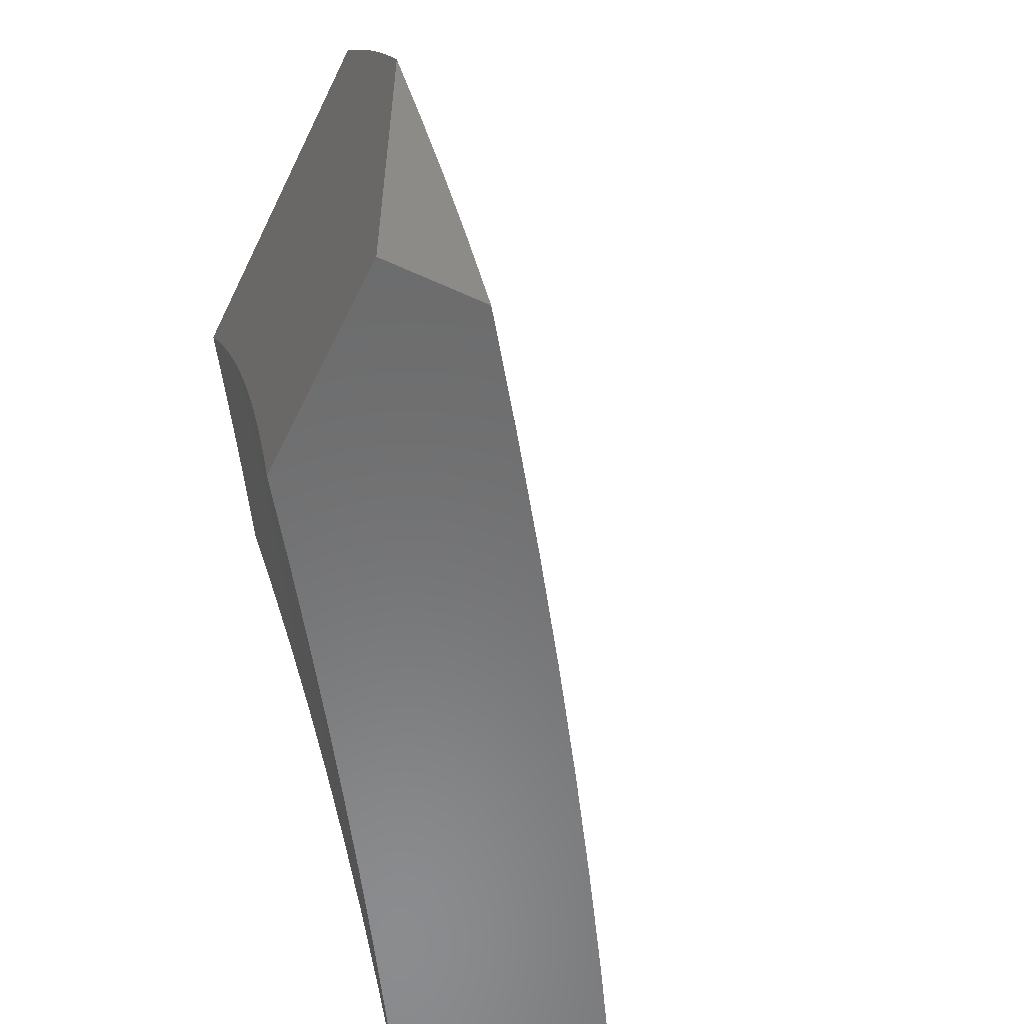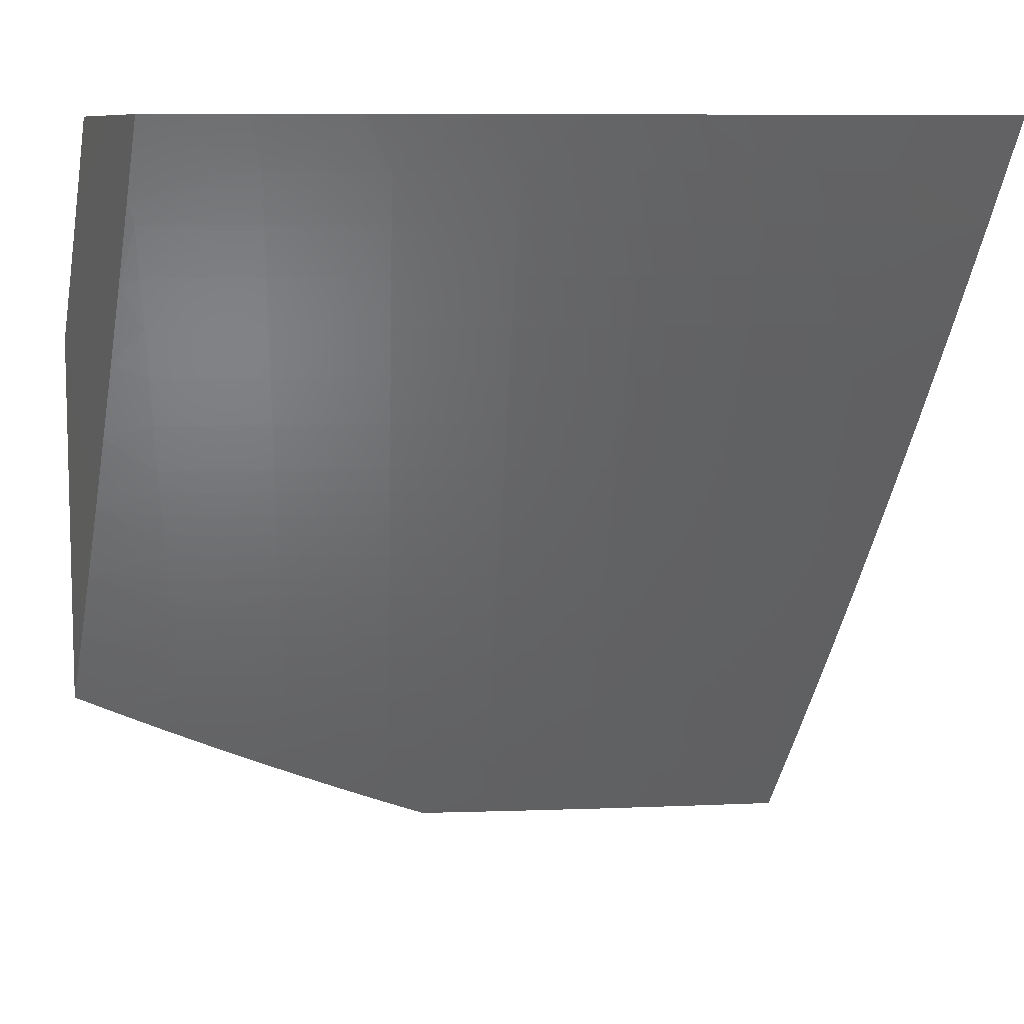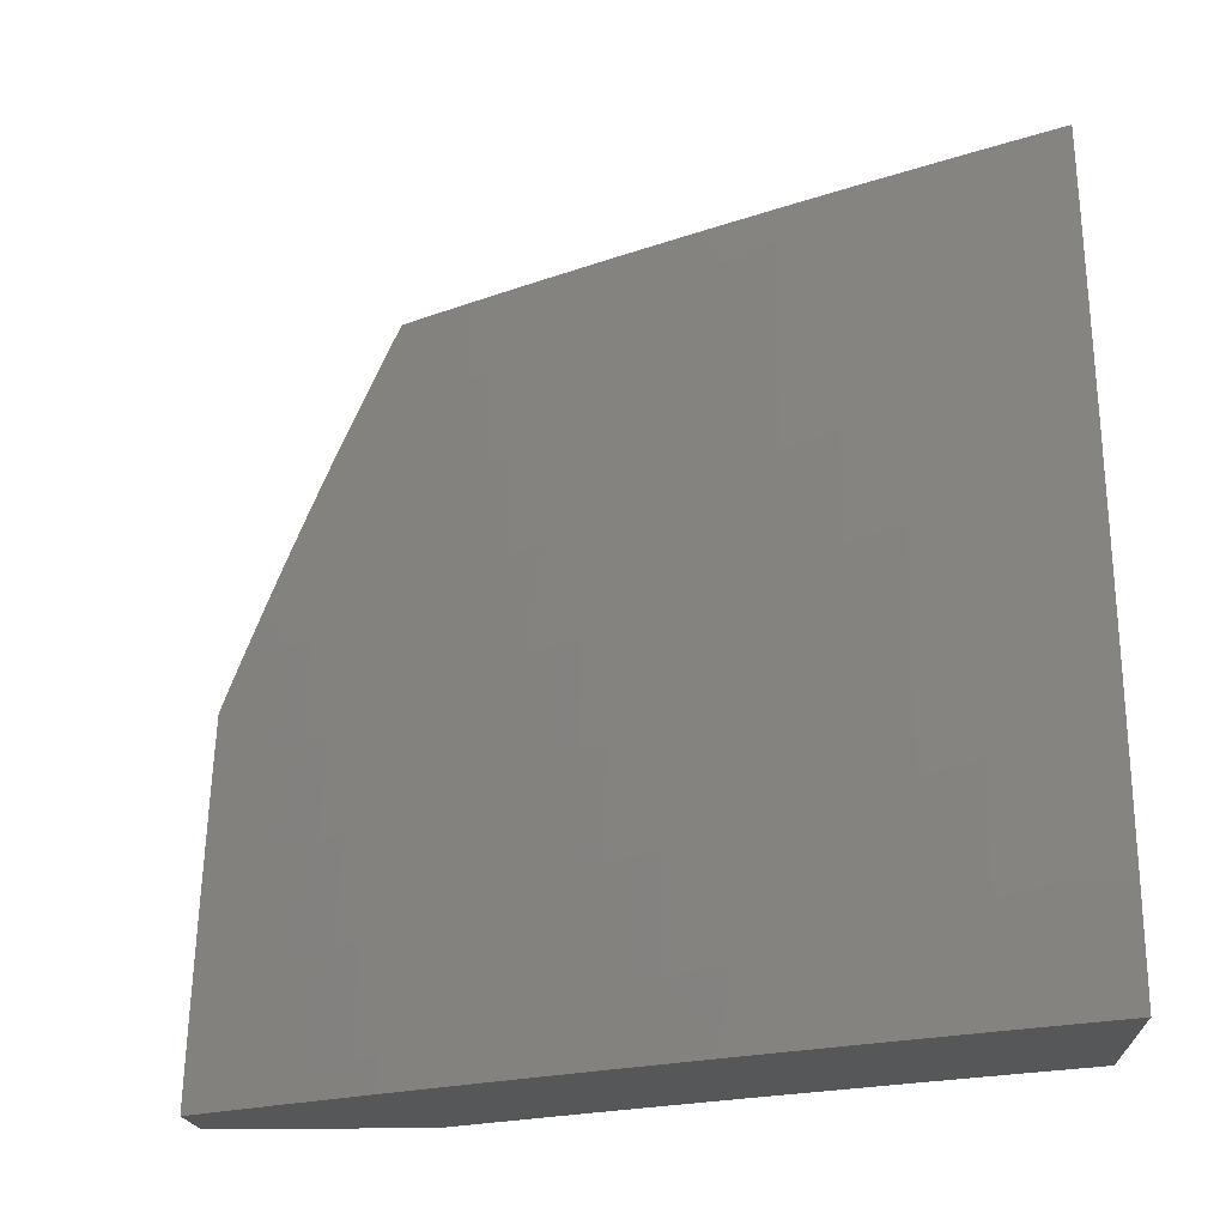
<metadata>
{"format":"stl","ext":"stl","renderer":"f3d","projection":"perspective","resolution":1024,"background":"white","views":[{"elev":-57.2,"azim":154.4,"up":"+Y"},{"elev":8.7,"azim":-110.0,"up":"+Z"},{"elev":-16.9,"azim":-86.7,"up":"+Y"}]}
</metadata>
<code>
# stl→obj: 316 verts, 628 faces
v -9.141 3 -6.074
v -9.187 3 -6
v -9.187 2.916 -6.046
v -9.229 2.877 -6
v -9.23 2.785 -6.046
v -9.268 2.753 -6
v -9.27 2.653 -6.046
v -9.306 2.629 -6
v -9.309 2.521 -6.046
v -9.342 2.504 -6
v -9.345 2.389 -6.046
v -9.376 2.379 -6
v -9.379 2.258 -6.046
v -9.408 2.253 -6
v -9.411 2.126 -6.046
v -9.439 2.127 -6
v -9.468 2 -6
v -9.412 2 -6.092
v -9.385 2.12 -6.092
v -9.353 2.251 -6.092
v -9.319 2.383 -6.092
v -9.283 2.514 -6.092
v -9.244 2.645 -6.092
v -9.204 2.777 -6.092
v -9.162 2.908 -6.092
v -9.136 2.9 -6.137
v -9.095 3 -6.148
v -9.109 2.891 -6.183
v -9.048 3 -6.222
v -9.083 2.883 -6.229
v -9.056 2.875 -6.274
v -9.098 2.745 -6.274
v -9.071 2.737 -6.319
v -9.111 2.607 -6.319
v -9.084 2.6 -6.364
v -9.121 2.47 -6.364
v -9.094 2.463 -6.41
v -9.129 2.334 -6.41
v -9.101 2.327 -6.455
v -9.134 2.199 -6.455
v -9.106 2.192 -6.499
v -9.137 2.064 -6.499
v -9.109 2.058 -6.544
v -9.122 2 -6.545
v -9.08 2.051 -6.589
v -9.061 2 -6.633
v -9.051 2.045 -6.633
v -9.022 2.038 -6.677
v -9 2.129 -6.678
v -9 2.064 -6.7
v -9 2 -6.722
v -9.358 2.114 -6.137
v -9.356 2 -6.184
v -9.331 2.108 -6.183
v -9.304 2.102 -6.229
v -9.3 2.239 -6.183
v -9.273 2.232 -6.229
v -9.266 2.369 -6.183
v -9.239 2.362 -6.229
v -9.23 2.5 -6.183
v -9.203 2.493 -6.229
v -9.192 2.63 -6.183
v -9.165 2.623 -6.229
v -9.152 2.761 -6.183
v -9.125 2.753 -6.229
v -9.299 2 -6.275
v -9.277 2.096 -6.274
v -9.245 2.225 -6.274
v -9.212 2.355 -6.274
v -9.176 2.485 -6.274
v -9.138 2.615 -6.274
v -9.25 2.089 -6.319
v -9.241 2 -6.365
v -9.222 2.083 -6.364
v -9.194 2.077 -6.41
v -9.19 2.212 -6.364
v -9.163 2.206 -6.41
v -9.157 2.341 -6.364
v -9.182 2 -6.455
v -9.166 2.071 -6.455
v -9.02 2.171 -6.633
v -9 2.193 -6.655
v -9 2.256 -6.631
v -9 2.32 -6.606
v -9.016 2.305 -6.589
v -9.049 2.178 -6.589
v -9 2.383 -6.581
v -9.045 2.313 -6.544
v -9.078 2.185 -6.544
v -9.01 2.44 -6.544
v -9 2.446 -6.556
v -9 2.509 -6.529
v -9 2.571 -6.502
v -9.001 2.576 -6.499
v -9.038 2.448 -6.499
v -9 2.634 -6.474
v -9.028 2.584 -6.455
v -9.066 2.455 -6.455
v -9.073 2.32 -6.499
v -9 2.695 -6.446
v -9.056 2.592 -6.41
v -9.017 2.72 -6.41
v -9 2.757 -6.417
v -9 2.818 -6.387
v -9 2.879 -6.357
v -9.002 2.857 -6.364
v -9.044 2.729 -6.364
v -9.029 2.866 -6.319
v -9 2.94 -6.326
v -9 3 -6.295
v -9.178 2.769 -6.137
v -9.218 2.638 -6.137
v -9.256 2.507 -6.137
v -9.292 2.376 -6.137
v -9.326 2.245 -6.137
v -9.149 2.478 -6.319
v -9.184 2.348 -6.319
v -9.218 2.219 -6.319
v -9.033 2.375 -7
v -9.044 2.419 -6.97
v -9 2.498 -7
v -9.007 2.554 -6.97
v -9 2.562 -6.976
v -9.027 2.56 -6.939
v -9 2.625 -6.951
v -9.047 2.566 -6.909
v -9.008 2.702 -6.909
v -9.068 2.572 -6.878
v -9.028 2.708 -6.878
v -9.088 2.577 -6.848
v -9.048 2.714 -6.848
v -9.108 2.583 -6.817
v -9.068 2.72 -6.817
v -9.128 2.589 -6.786
v -9.088 2.726 -6.786
v -9.148 2.594 -6.755
v -9.108 2.732 -6.755
v -9.168 2.6 -6.724
v -9.127 2.738 -6.724
v -9.187 2.606 -6.694
v -9.147 2.744 -6.694
v -9.207 2.611 -6.663
v -9.167 2.75 -6.663
v -9.226 2.617 -6.632
v -9.186 2.755 -6.632
v -9.246 2.622 -6.6
v -9.205 2.761 -6.6
v -9.265 2.628 -6.569
v -9.224 2.767 -6.569
v -9.284 2.633 -6.538
v -9.244 2.773 -6.538
v -9.303 2.639 -6.507
v -9.263 2.778 -6.507
v -9.323 2.644 -6.476
v -9.282 2.784 -6.476
v -9.341 2.649 -6.444
v -9.3 2.79 -6.444
v -9.379 2.66 -6.381
v -9.338 2.801 -6.381
v -9.416 2.67 -6.318
v -9.375 2.812 -6.318
v -9.453 2.681 -6.255
v -9.411 2.823 -6.255
v -9.489 2.691 -6.192
v -9.448 2.834 -6.192
v -9.525 2.701 -6.128
v -9.483 2.845 -6.128
v -9.561 2.712 -6.064
v -9.519 2.855 -6.064
v -9.587 2.753 -6
v -9.551 2.877 -6
v -9.079 2.283 -6.97
v -9.065 2.25 -7
v -9.112 2.148 -6.97
v -9.095 2.125 -7
v -9.143 2.012 -6.97
v -9.124 2 -7
v -9.21 2 -6.879
v -9.295 2 -6.756
v -9.246 2.035 -6.817
v -9.225 2.031 -6.848
v -9.205 2.026 -6.878
v -9.174 2.162 -6.878
v -9.153 2.158 -6.909
v -9.12 2.294 -6.909
v -9.1 2.288 -6.939
v -9.064 2.424 -6.939
v -9.379 2 -6.633
v -9.326 2.053 -6.694
v -9.306 2.048 -6.724
v -9.286 2.044 -6.755
v -9.255 2.181 -6.755
v -9.235 2.177 -6.786
v -9.201 2.314 -6.786
v -9.181 2.309 -6.817
v -9.146 2.446 -6.817
v -9.126 2.441 -6.848
v -9.46 2 -6.508
v -9.405 2.07 -6.569
v -9.386 2.066 -6.6
v -9.366 2.062 -6.632
v -9.335 2.2 -6.632
v -9.315 2.196 -6.663
v -9.281 2.334 -6.663
v -9.261 2.329 -6.694
v -9.225 2.467 -6.694
v -9.206 2.462 -6.724
v -9.541 2 -6.383
v -9.483 2.087 -6.444
v -9.464 2.083 -6.476
v -9.444 2.079 -6.507
v -9.412 2.219 -6.507
v -9.393 2.214 -6.538
v -9.359 2.354 -6.538
v -9.34 2.349 -6.569
v -9.304 2.488 -6.569
v -9.284 2.483 -6.6
v -9.619 2 -6.256
v -9.559 2.104 -6.318
v -9.521 2.096 -6.381
v -9.451 2.228 -6.444
v -9.432 2.223 -6.476
v -9.398 2.363 -6.476
v -9.378 2.359 -6.507
v -9.342 2.499 -6.507
v -9.323 2.493 -6.538
v -9.696 2 -6.129
v -9.633 2.12 -6.192
v -9.596 2.112 -6.255
v -9.526 2.245 -6.318
v -9.489 2.237 -6.381
v -9.454 2.378 -6.381
v -9.417 2.368 -6.444
v -9.38 2.509 -6.444
v -9.361 2.504 -6.476
v -9.772 2 -6
v -9.706 2.136 -6.064
v -9.669 2.128 -6.128
v -9.6 2.263 -6.192
v -9.564 2.254 -6.255
v -9.529 2.396 -6.255
v -9.492 2.387 -6.318
v -9.455 2.529 -6.318
v -9.418 2.519 -6.381
v -9.745 2.126 -6
v -9.717 2.252 -6
v -9.673 2.28 -6.064
v -9.687 2.378 -6
v -9.638 2.424 -6.064
v -9.655 2.503 -6
v -9.6 2.568 -6.064
v -9.622 2.628 -6
v -9.513 3 -6
v -9.452 3 -6.101
v -9.439 2.989 -6.128
v -9.403 2.977 -6.192
v -9.39 3 -6.201
v -9.367 2.966 -6.255
v -9.328 3 -6.3
v -9.331 2.954 -6.318
v -9.264 3 -6.399
v -9.294 2.943 -6.381
v -9.257 2.931 -6.444
v -9.2 3 -6.497
v -9.238 2.925 -6.476
v -9.134 3 -6.595
v -9.2 2.913 -6.538
v -9.219 2.919 -6.507
v -9.068 3 -6.692
v -9.143 2.894 -6.632
v -9.162 2.901 -6.6
v -9.181 2.907 -6.569
v -9 3 -6.788
v -9.085 2.876 -6.724
v -9.104 2.882 -6.694
v -9.124 2.888 -6.663
v -9 2.938 -6.816
v -9.046 2.863 -6.786
v -9.065 2.87 -6.755
v -9 2.876 -6.844
v -9.026 2.857 -6.817
v -9.006 2.851 -6.848
v -9 2.814 -6.872
v -9 2.751 -6.899
v -9 2.688 -6.925
v -9.085 2.43 -6.909
v -9.105 2.435 -6.878
v -9.141 2.299 -6.878
v -9.161 2.304 -6.848
v -9.215 2.172 -6.817
v -9.266 2.04 -6.786
v -9.166 2.451 -6.786
v -9.186 2.457 -6.755
v -9.221 2.319 -6.755
v -9.241 2.324 -6.724
v -9.295 2.191 -6.694
v -9.346 2.057 -6.663
v -9.245 2.473 -6.663
v -9.265 2.478 -6.632
v -9.301 2.339 -6.632
v -9.32 2.344 -6.6
v -9.374 2.209 -6.569
v -9.425 2.074 -6.538
v -9.492 2.539 -6.255
v -9.529 2.548 -6.192
v -9.566 2.406 -6.192
v -9.565 2.558 -6.128
v -9.602 2.415 -6.128
v -9.637 2.271 -6.128
v -9.133 2.153 -6.939
v -9.184 2.022 -6.909
v -9.194 2.167 -6.848
v -9.275 2.186 -6.724
v -9.354 2.205 -6.6
v -9.164 2.017 -6.939
v -9 2 -7
f 1 2 3
f 3 2 4
f 3 4 5
f 5 4 6
f 5 6 7
f 7 6 8
f 7 8 9
f 9 8 10
f 9 10 11
f 11 10 12
f 11 12 13
f 13 12 14
f 13 14 15
f 15 14 16
f 15 16 17
f 17 18 15
f 15 18 19
f 15 19 13
f 13 19 20
f 13 20 11
f 11 20 21
f 11 21 9
f 9 21 22
f 9 22 7
f 7 22 23
f 7 23 5
f 5 23 24
f 5 24 3
f 3 24 25
f 3 25 1
f 1 25 26
f 1 26 27
f 27 26 28
f 27 28 29
f 29 28 30
f 29 30 31
f 31 30 32
f 31 32 33
f 33 32 34
f 33 34 35
f 35 34 36
f 35 36 37
f 37 36 38
f 37 38 39
f 39 38 40
f 39 40 41
f 41 40 42
f 41 42 43
f 43 42 44
f 43 44 45
f 45 44 46
f 45 46 47
f 47 46 48
f 47 48 49
f 49 48 50
f 50 48 51
f 51 48 46
f 19 18 52
f 52 18 53
f 52 53 54
f 54 53 55
f 54 55 56
f 56 55 57
f 56 57 58
f 58 57 59
f 58 59 60
f 60 59 61
f 60 61 62
f 62 61 63
f 62 63 64
f 64 63 65
f 64 65 28
f 28 65 30
f 53 66 55
f 55 66 67
f 55 67 57
f 57 67 68
f 57 68 59
f 59 68 69
f 59 69 61
f 61 69 70
f 61 70 63
f 63 70 71
f 63 71 65
f 65 71 32
f 65 32 30
f 67 66 72
f 72 66 73
f 72 73 74
f 74 73 75
f 74 75 76
f 76 75 77
f 76 77 78
f 78 77 38
f 78 38 36
f 73 79 75
f 75 79 80
f 75 80 77
f 77 80 40
f 77 40 38
f 80 79 42
f 42 79 44
f 47 49 81
f 81 49 82
f 81 82 83
f 84 85 83
f 83 85 86
f 83 86 81
f 81 86 47
f 84 87 85
f 85 87 88
f 85 88 86
f 86 88 89
f 86 89 45
f 45 89 43
f 88 87 90
f 90 87 91
f 90 91 92
f 93 94 92
f 92 94 95
f 92 95 90
f 90 95 88
f 93 96 94
f 94 96 97
f 94 97 95
f 95 97 98
f 95 98 99
f 99 98 39
f 99 39 41
f 96 100 97
f 97 100 101
f 97 101 98
f 98 101 37
f 98 37 39
f 101 100 102
f 102 100 103
f 102 103 104
f 105 106 104
f 104 106 107
f 104 107 102
f 102 107 101
f 106 105 108
f 108 105 109
f 108 109 110
f 108 110 31
f 31 110 29
f 64 28 26
f 26 25 111
f 111 25 24
f 111 24 112
f 112 24 23
f 112 23 113
f 113 23 22
f 113 22 114
f 114 22 21
f 114 21 115
f 115 21 20
f 115 20 52
f 52 20 19
f 107 106 108
f 107 108 33
f 33 108 31
f 62 64 111
f 111 64 26
f 62 111 112
f 34 32 71
f 101 107 35
f 35 107 33
f 60 62 112
f 60 112 113
f 34 71 116
f 116 71 70
f 116 70 117
f 117 70 69
f 117 69 118
f 118 69 68
f 118 68 72
f 72 68 67
f 37 101 35
f 58 60 113
f 58 113 114
f 78 36 116
f 116 36 34
f 78 116 117
f 88 95 99
f 56 58 114
f 56 114 115
f 76 78 117
f 76 117 118
f 89 88 99
f 89 99 41
f 54 56 115
f 54 115 52
f 74 76 118
f 74 118 72
f 42 40 80
f 43 89 41
f 47 86 45
f 119 120 121
f 121 120 122
f 121 122 123
f 123 122 124
f 123 124 125
f 125 124 126
f 125 126 127
f 127 126 128
f 127 128 129
f 129 128 130
f 129 130 131
f 131 130 132
f 131 132 133
f 133 132 134
f 133 134 135
f 135 134 136
f 135 136 137
f 137 136 138
f 137 138 139
f 139 138 140
f 139 140 141
f 141 140 142
f 141 142 143
f 143 142 144
f 143 144 145
f 145 144 146
f 145 146 147
f 147 146 148
f 147 148 149
f 149 148 150
f 149 150 151
f 151 150 152
f 151 152 153
f 153 152 154
f 153 154 155
f 155 154 156
f 155 156 157
f 157 156 158
f 157 158 159
f 159 158 160
f 159 160 161
f 161 160 162
f 161 162 163
f 163 162 164
f 163 164 165
f 165 164 166
f 165 166 167
f 167 166 168
f 167 168 169
f 169 168 170
f 169 170 171
f 120 119 172
f 172 119 173
f 172 173 174
f 174 173 175
f 174 175 176
f 176 175 177
f 176 177 178
f 179 180 178
f 178 180 181
f 178 181 182
f 182 181 183
f 182 183 184
f 184 183 185
f 184 185 186
f 186 185 187
f 186 187 120
f 120 187 122
f 188 189 179
f 179 189 190
f 179 190 191
f 191 190 192
f 191 192 193
f 193 192 194
f 193 194 195
f 195 194 196
f 195 196 197
f 197 196 130
f 197 130 128
f 198 199 188
f 188 199 200
f 188 200 201
f 201 200 202
f 201 202 203
f 203 202 204
f 203 204 205
f 205 204 206
f 205 206 207
f 207 206 138
f 207 138 136
f 208 209 198
f 198 209 210
f 198 210 211
f 211 210 212
f 211 212 213
f 213 212 214
f 213 214 215
f 215 214 216
f 215 216 217
f 217 216 146
f 217 146 144
f 218 219 208
f 208 219 220
f 208 220 209
f 209 220 221
f 209 221 222
f 222 221 223
f 222 223 224
f 224 223 225
f 224 225 226
f 226 225 150
f 226 150 148
f 227 228 218
f 218 228 229
f 218 229 219
f 219 229 230
f 219 230 231
f 231 230 232
f 231 232 233
f 233 232 234
f 233 234 235
f 235 234 154
f 235 154 152
f 236 237 227
f 227 237 238
f 227 238 228
f 228 238 239
f 228 239 240
f 240 239 241
f 240 241 242
f 242 241 243
f 242 243 244
f 244 243 158
f 244 158 156
f 236 245 237
f 237 245 246
f 237 246 247
f 247 246 248
f 247 248 249
f 249 248 250
f 249 250 251
f 251 250 252
f 251 252 168
f 168 252 170
f 171 253 169
f 169 253 254
f 169 254 167
f 167 254 255
f 167 255 256
f 256 255 257
f 256 257 258
f 258 257 259
f 258 259 260
f 260 259 261
f 260 261 262
f 262 261 263
f 262 263 159
f 159 263 157
f 254 257 255
f 261 264 263
f 263 264 265
f 263 265 157
f 157 265 155
f 266 267 264
f 264 267 268
f 264 268 265
f 265 268 155
f 269 270 266
f 266 270 271
f 266 271 272
f 272 271 149
f 272 149 151
f 273 274 269
f 269 274 275
f 269 275 276
f 276 275 143
f 276 143 145
f 277 278 273
f 273 278 279
f 273 279 274
f 274 279 139
f 274 139 141
f 277 280 278
f 278 280 281
f 278 281 135
f 135 281 133
f 281 280 282
f 282 280 283
f 282 283 284
f 285 127 284
f 284 127 129
f 284 129 131
f 285 125 127
f 124 122 187
f 126 124 286
f 286 124 187
f 286 187 185
f 128 126 287
f 287 126 286
f 287 286 288
f 288 286 185
f 288 185 183
f 128 287 197
f 197 287 289
f 197 289 195
f 195 289 290
f 195 290 193
f 193 290 291
f 193 291 191
f 191 291 179
f 289 287 288
f 132 130 196
f 134 132 292
f 292 132 196
f 292 196 194
f 136 134 293
f 293 134 292
f 293 292 294
f 294 292 194
f 294 194 192
f 136 293 207
f 207 293 295
f 207 295 205
f 205 295 296
f 205 296 203
f 203 296 297
f 203 297 201
f 201 297 188
f 295 293 294
f 140 138 206
f 142 140 298
f 298 140 206
f 298 206 204
f 144 142 299
f 299 142 298
f 299 298 300
f 300 298 204
f 300 204 202
f 144 299 217
f 217 299 301
f 217 301 215
f 215 301 302
f 215 302 213
f 213 302 303
f 213 303 211
f 211 303 198
f 301 299 300
f 148 146 216
f 148 216 226
f 226 216 214
f 226 214 224
f 224 214 212
f 224 212 222
f 222 212 210
f 222 210 209
f 152 150 225
f 152 225 235
f 235 225 223
f 235 223 233
f 233 223 221
f 233 221 231
f 231 221 220
f 231 220 219
f 156 154 234
f 156 234 244
f 244 234 232
f 244 232 242
f 242 232 230
f 242 230 240
f 240 230 229
f 240 229 228
f 160 158 243
f 162 160 304
f 304 160 243
f 304 243 241
f 164 162 305
f 305 162 304
f 305 304 306
f 306 304 241
f 306 241 239
f 166 164 307
f 307 164 305
f 307 305 308
f 308 305 306
f 308 306 309
f 309 306 239
f 309 239 238
f 168 166 251
f 251 166 307
f 251 307 249
f 249 307 308
f 249 308 247
f 247 308 309
f 247 309 237
f 237 309 238
f 120 172 186
f 186 172 310
f 186 310 184
f 184 310 311
f 184 311 182
f 182 311 178
f 289 288 312
f 312 288 183
f 312 183 181
f 295 294 313
f 313 294 192
f 313 192 190
f 301 300 314
f 314 300 202
f 314 202 200
f 172 174 310
f 310 174 315
f 310 315 311
f 311 315 178
f 289 312 290
f 290 312 180
f 290 180 291
f 291 180 179
f 180 312 181
f 295 313 296
f 296 313 189
f 296 189 297
f 297 189 188
f 189 313 190
f 301 314 302
f 302 314 199
f 302 199 303
f 303 199 198
f 199 314 200
f 178 315 176
f 176 315 174
f 167 256 165
f 165 256 258
f 165 258 163
f 163 258 260
f 163 260 161
f 161 260 262
f 161 262 159
f 155 268 153
f 153 268 267
f 153 267 151
f 151 267 272
f 149 271 147
f 147 271 270
f 147 270 145
f 145 270 276
f 274 141 275
f 275 141 143
f 278 135 137
f 278 137 279
f 279 137 139
f 281 282 133
f 133 282 131
f 282 284 131
f 266 272 267
f 269 276 270
f 16 246 17
f 17 246 245
f 17 245 236
f 246 16 248
f 248 16 14
f 248 14 250
f 250 14 12
f 250 12 252
f 252 12 10
f 252 10 170
f 170 10 8
f 170 8 171
f 171 8 6
f 171 6 253
f 253 6 4
f 253 4 2
f 46 178 51
f 51 178 177
f 51 177 316
f 178 46 179
f 179 46 44
f 179 44 79
f 179 79 188
f 188 79 73
f 188 73 198
f 198 73 66
f 198 66 208
f 208 66 53
f 208 53 18
f 208 18 218
f 218 18 17
f 218 17 227
f 227 17 236
f 177 175 316
f 316 175 173
f 316 173 119
f 119 121 316
f 1 259 2
f 2 259 257
f 2 257 254
f 259 1 261
f 261 1 27
f 261 27 29
f 261 29 264
f 264 29 110
f 264 110 266
f 266 110 269
f 269 110 273
f 254 253 2
f 110 109 273
f 273 109 105
f 273 105 104
f 104 103 273
f 273 103 100
f 273 100 96
f 273 96 277
f 277 96 93
f 277 93 280
f 280 93 283
f 283 93 92
f 283 92 284
f 284 92 91
f 284 91 285
f 285 91 87
f 285 87 125
f 125 87 84
f 125 84 123
f 123 84 83
f 123 83 121
f 121 83 82
f 121 82 49
f 121 49 316
f 316 49 50
f 316 50 51

</code>
